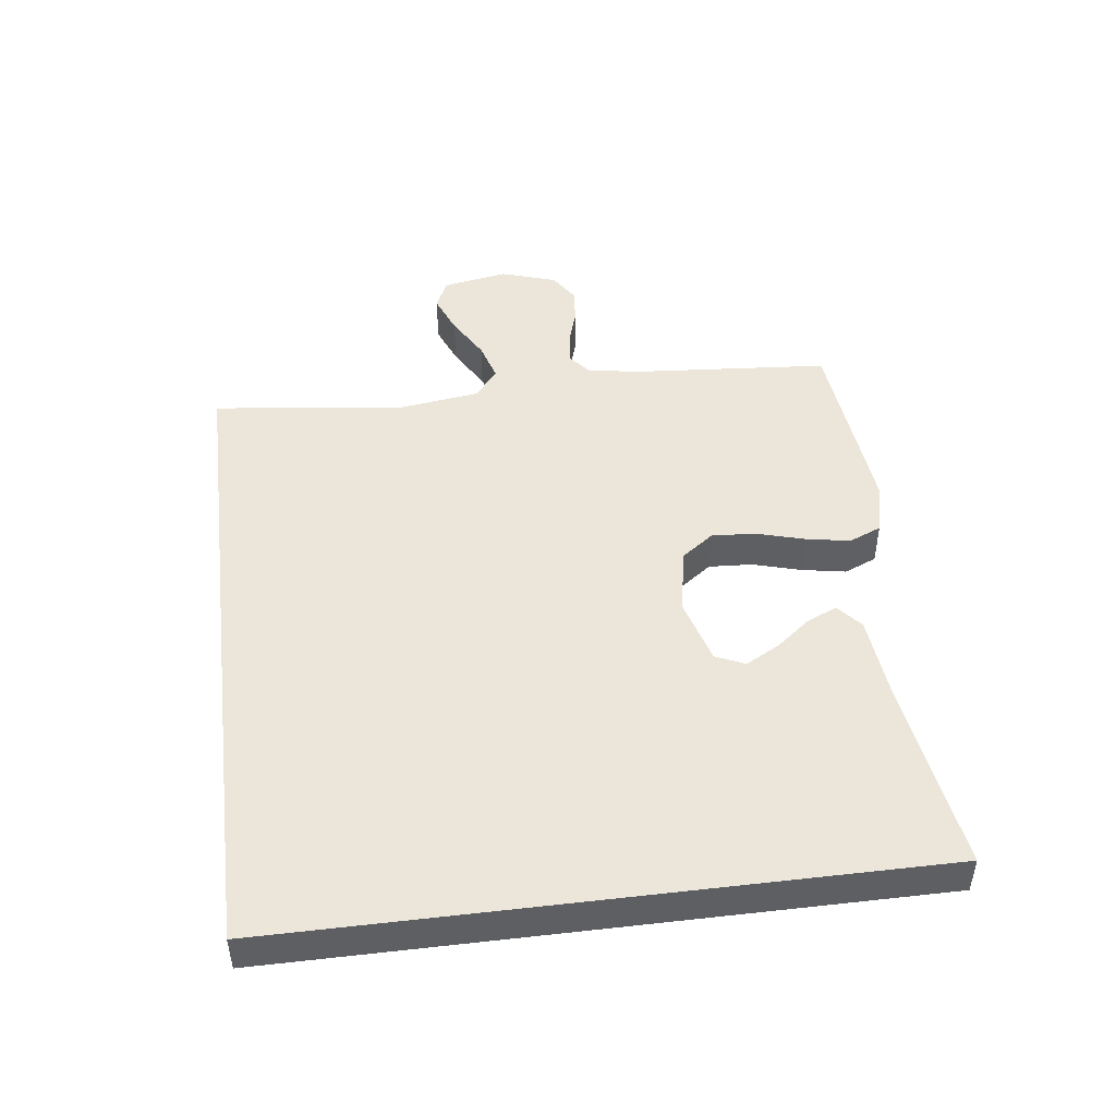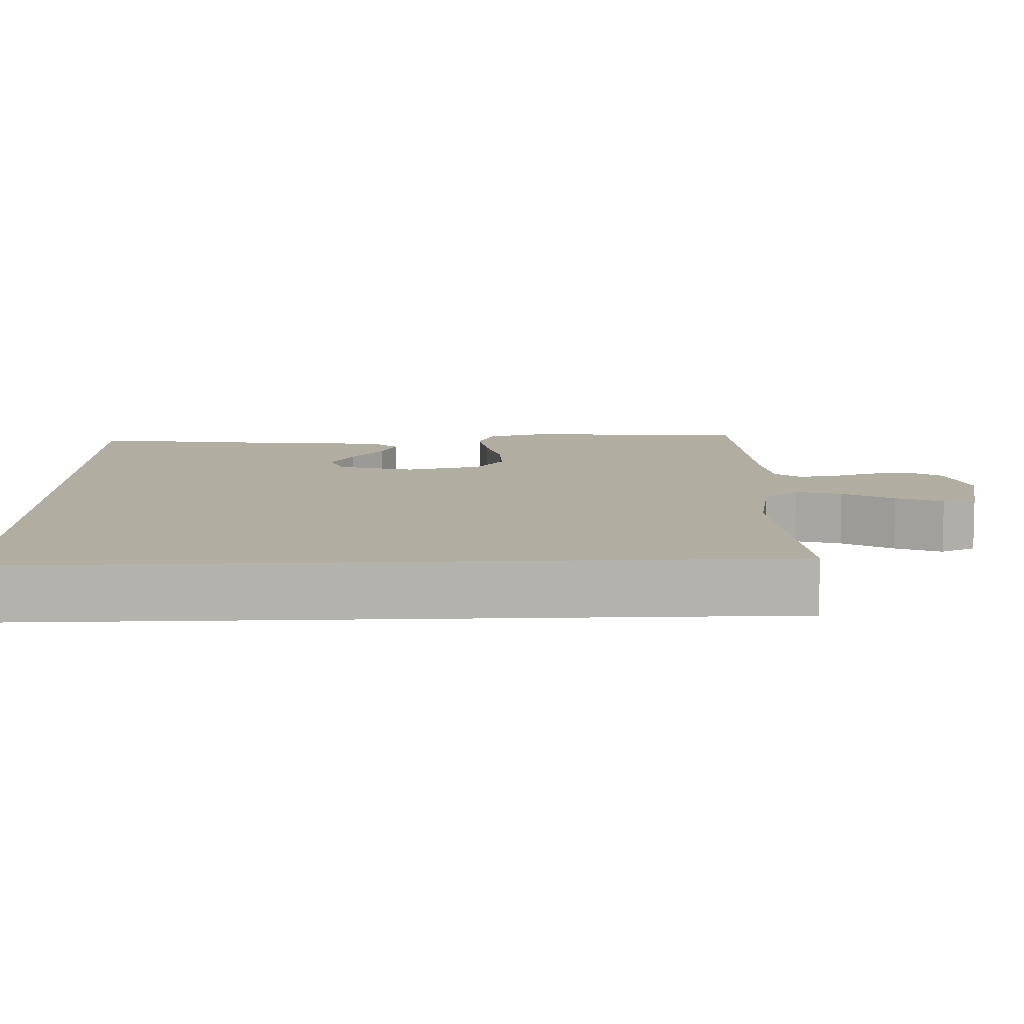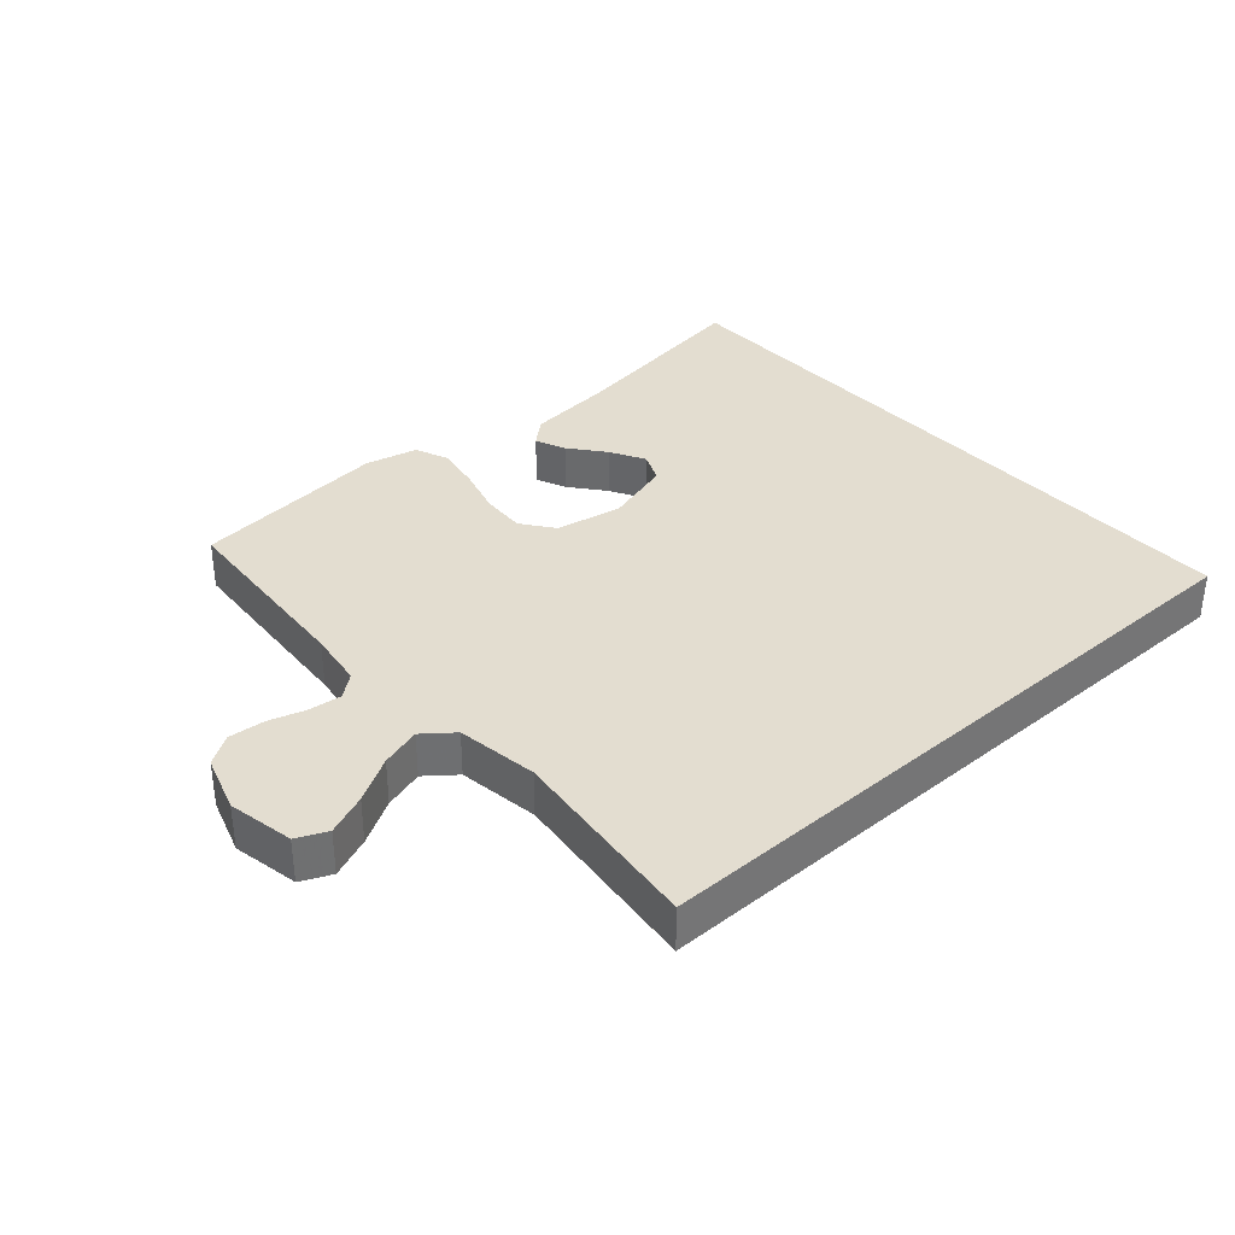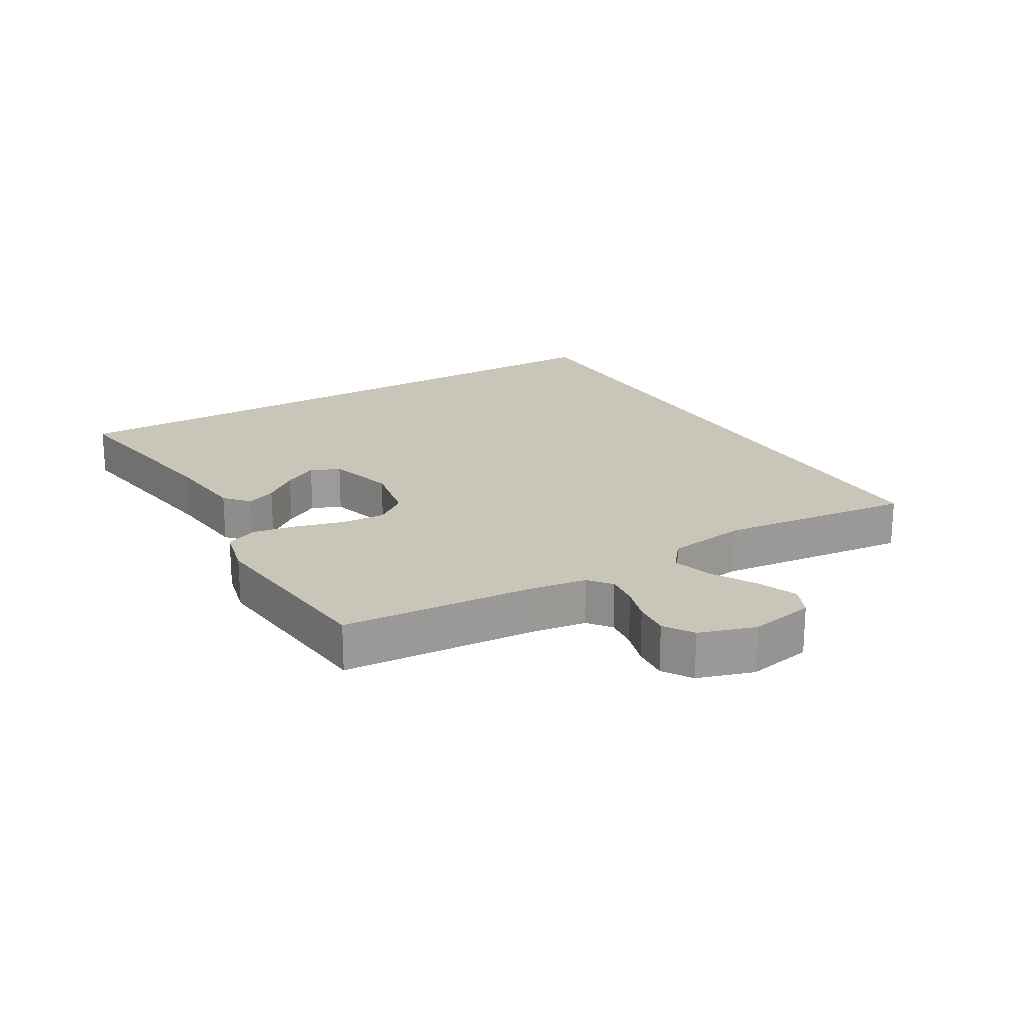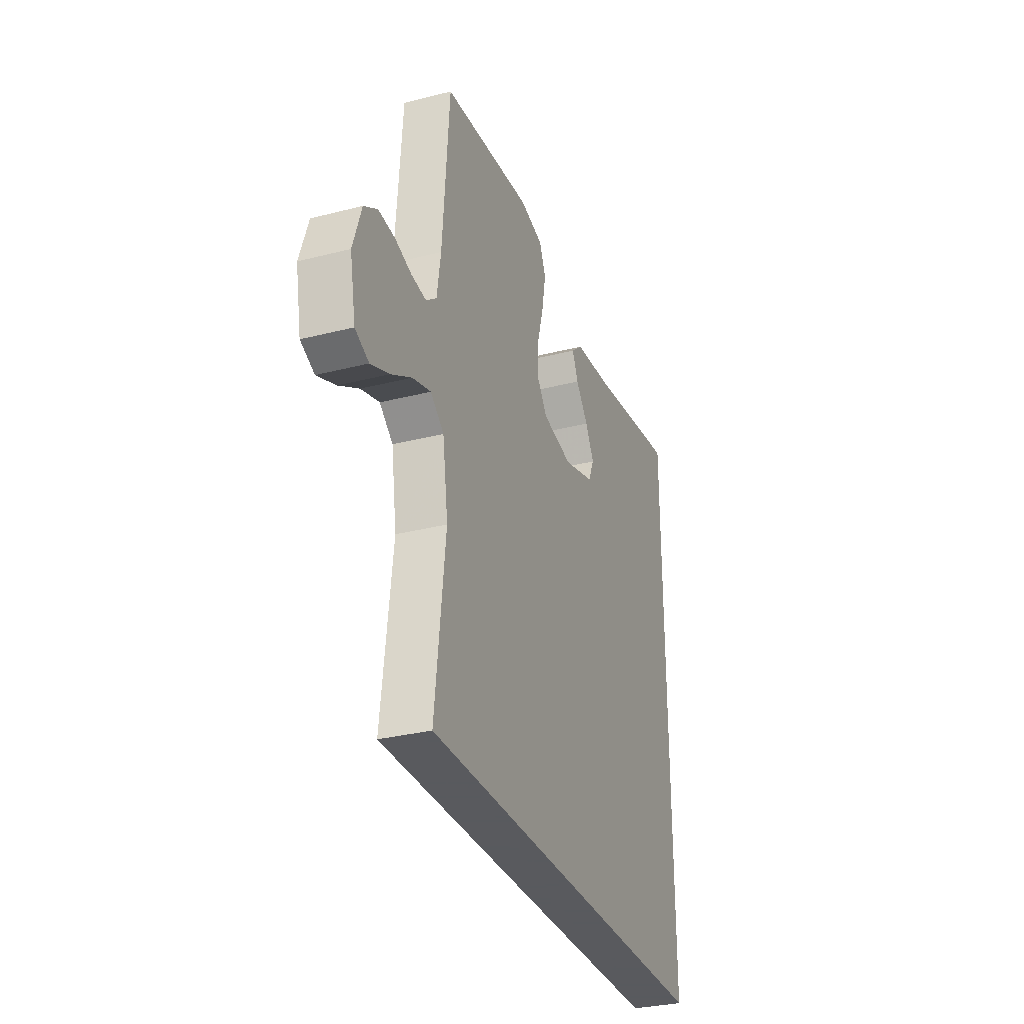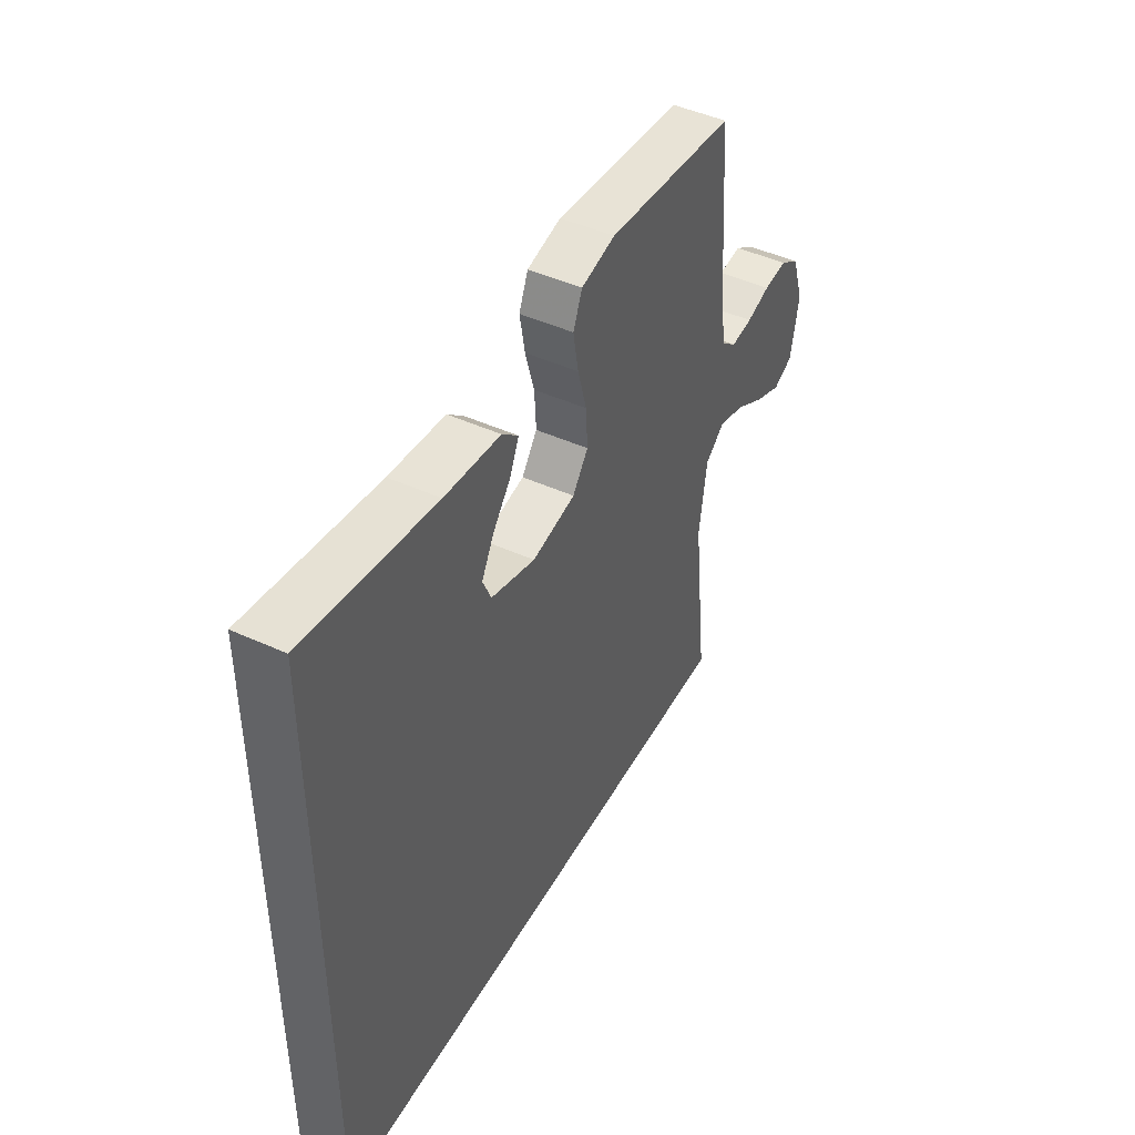
<metadata>
{"format":"obj","ext":"obj","renderer":"f3d","projection":"perspective","resolution":1024,"background":"white","views":[{"elev":47.0,"azim":-97.1,"up":"+Y"},{"elev":-79.6,"azim":0.5,"up":"+Z"},{"elev":35.6,"azim":138.2,"up":"+Y"},{"elev":20.6,"azim":59.3,"up":"+Y"},{"elev":-31.2,"azim":110.0,"up":"+Z"},{"elev":45.6,"azim":-62.2,"up":"+Z"}]}
</metadata>
<code>
v -0.5 0.07 0.5
v -0.2 0.07 0.455
v -0.07 0.07 0.442
v -0.032 0.07 0.409
v -0.052 0.07 0.363
v -0.094 0.07 0.31
v -0.123 0.07 0.257
v -0.103 0.07 0.212
v 0 0.07 0.182
v 0.101 0.07 0.202
v 0.137 0.07 0.251
v 0.133 0.07 0.319
v 0.112 0.07 0.393
v 0.1 0.07 0.461
v 0.121 0.07 0.511
v 0.2 0.07 0.53
v 0.5 0.07 0.5
v 0.523 0.07 0.2
v 0.536 0.07 0.115
v 0.571 0.07 0.087
v 0.621 0.07 0.093
v 0.676 0.07 0.11
v 0.731 0.07 0.115
v 0.776 0.07 0.086
v 0.804 0.07 0
v 0.785 0.07 -0.101
v 0.739 0.07 -0.122
v 0.677 0.07 -0.097
v 0.609 0.07 -0.058
v 0.548 0.07 -0.04
v 0.503 0.07 -0.076
v 0.485 0.07 -0.2
v 0.52 0.07 -0.5
v -0.5 0.07 -0.5
v -0.5 0 0.5
v -0.2 0 0.455
v -0.07 0 0.442
v -0.032 0 0.409
v -0.052 0 0.363
v -0.094 0 0.31
v -0.123 0 0.257
v -0.103 0 0.212
v 0 0 0.182
v 0.101 0 0.202
v 0.137 0 0.251
v 0.133 0 0.319
v 0.112 0 0.393
v 0.1 0 0.461
v 0.121 0 0.511
v 0.2 0 0.53
v 0.5 0 0.5
v 0.523 0 0.2
v 0.536 0 0.115
v 0.571 0 0.087
v 0.621 0 0.093
v 0.676 0 0.11
v 0.731 0 0.115
v 0.776 0 0.086
v 0.804 0 0
v 0.785 0 -0.101
v 0.739 0 -0.122
v 0.677 0 -0.097
v 0.609 0 -0.058
v 0.548 0 -0.04
v 0.503 0 -0.076
v 0.485 0 -0.2
v 0.52 0 -0.5
v -0.5 0 -0.5
f 32 33 34
f 31 32 34
f 30 31 34
f 26 27 28 29
f 26 29 30
f 25 26 30
f 24 25 30
f 21 22 23 24
f 20 21 24 30
f 19 20 30 34
f 15 16 17 18
f 12 13 14 15
f 12 15 18 19
f 3 4 5 6
f 2 3 6 7
f 1 2 7
f 34 1 7 8
f 11 12 19
f 10 11 19
f 9 10 19 34
f 8 9 34
f 68 67 66
f 68 66 65
f 68 65 64
f 63 62 61 60
f 64 63 60
f 64 60 59
f 64 59 58
f 58 57 56 55
f 64 58 55 54
f 68 64 54 53
f 52 51 50 49
f 49 48 47 46
f 53 52 49 46
f 40 39 38 37
f 41 40 37 36
f 41 36 35
f 42 41 35 68
f 53 46 45
f 53 45 44
f 68 53 44 43
f 68 43 42
f 1 35 36 2
f 2 36 37 3
f 3 37 38 4
f 4 38 39 5
f 5 39 40 6
f 6 40 41 7
f 7 41 42 8
f 8 42 43 9
f 9 43 44 10
f 10 44 45 11
f 11 45 46 12
f 12 46 47 13
f 13 47 48 14
f 14 48 49 15
f 15 49 50 16
f 16 50 51 17
f 17 51 52 18
f 18 52 53 19
f 19 53 54 20
f 20 54 55 21
f 21 55 56 22
f 22 56 57 23
f 23 57 58 24
f 24 58 59 25
f 25 59 60 26
f 26 60 61 27
f 27 61 62 28
f 28 62 63 29
f 29 63 64 30
f 30 64 65 31
f 31 65 66 32
f 32 66 67 33
f 33 67 68 34
f 34 68 35 1

</code>
